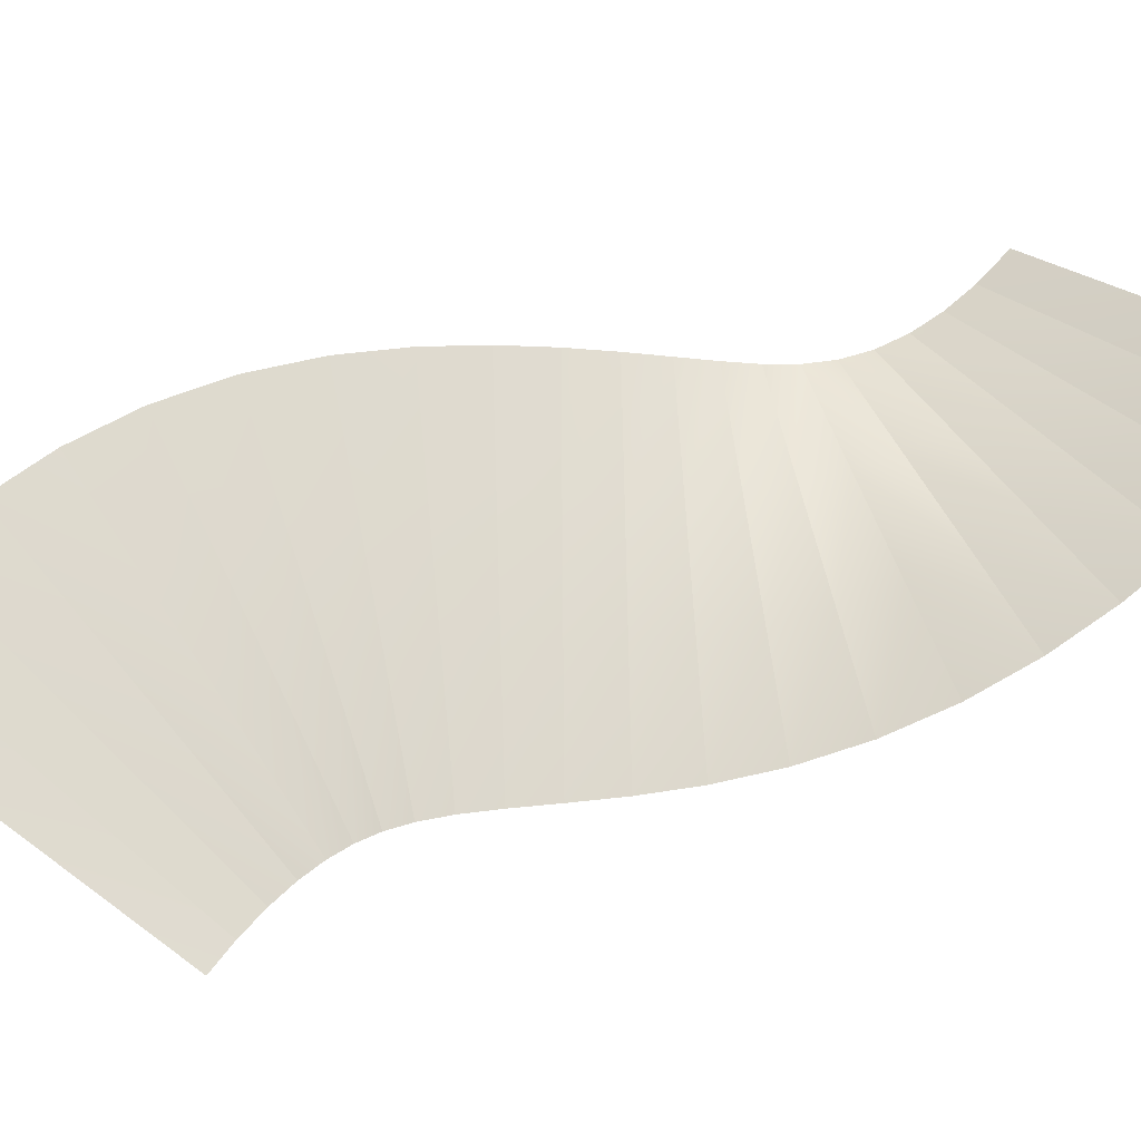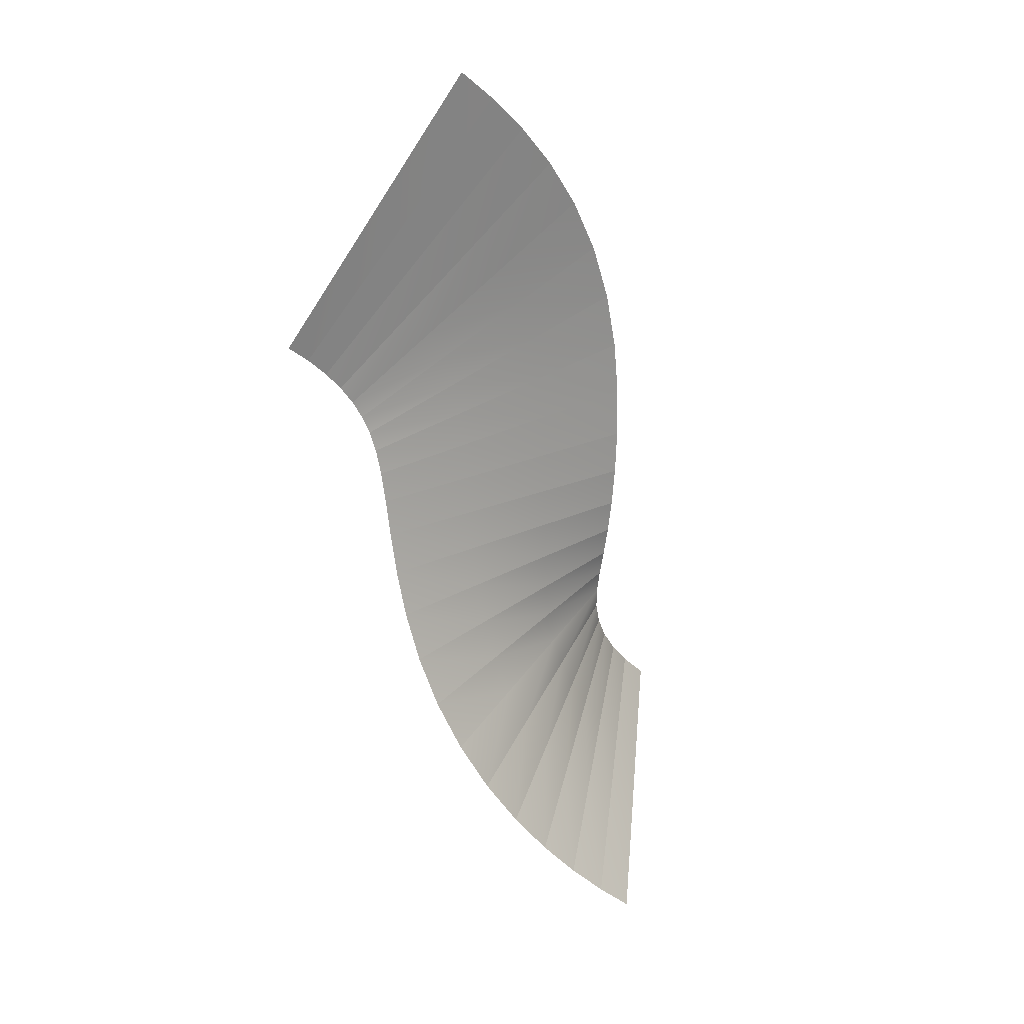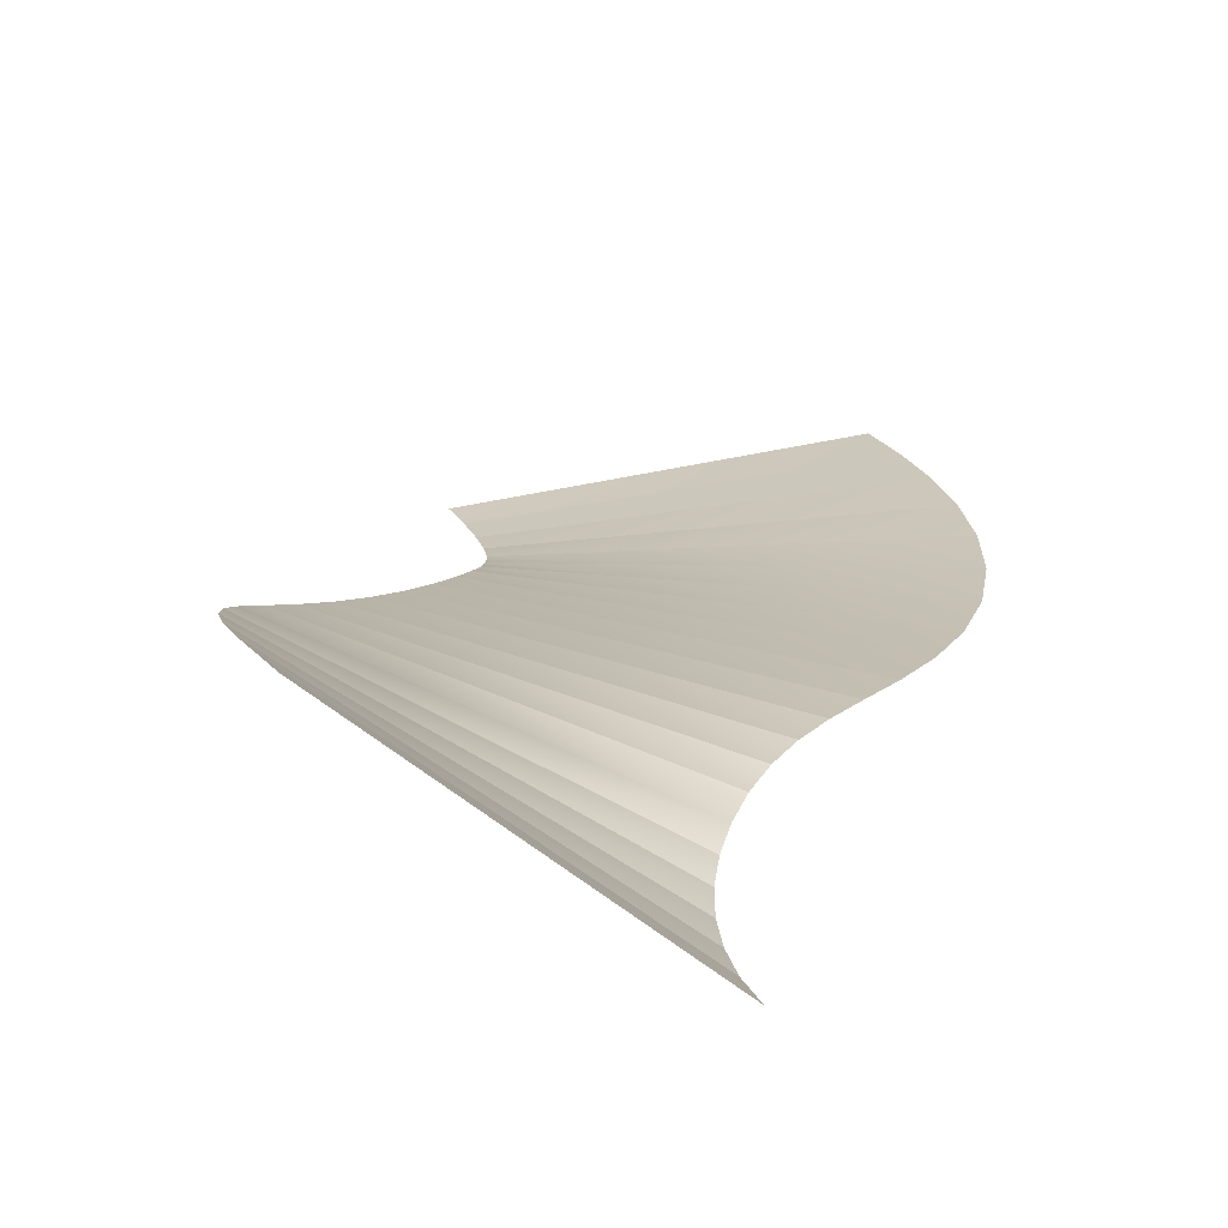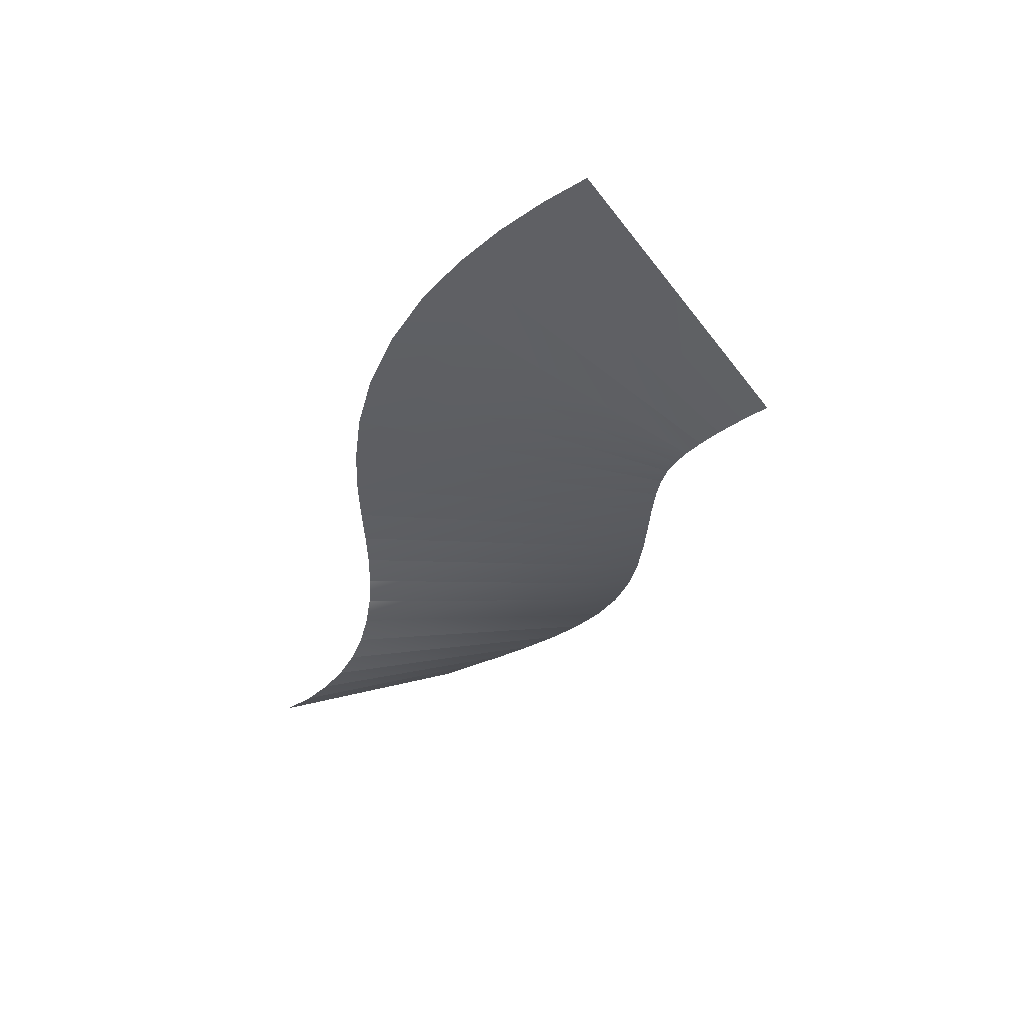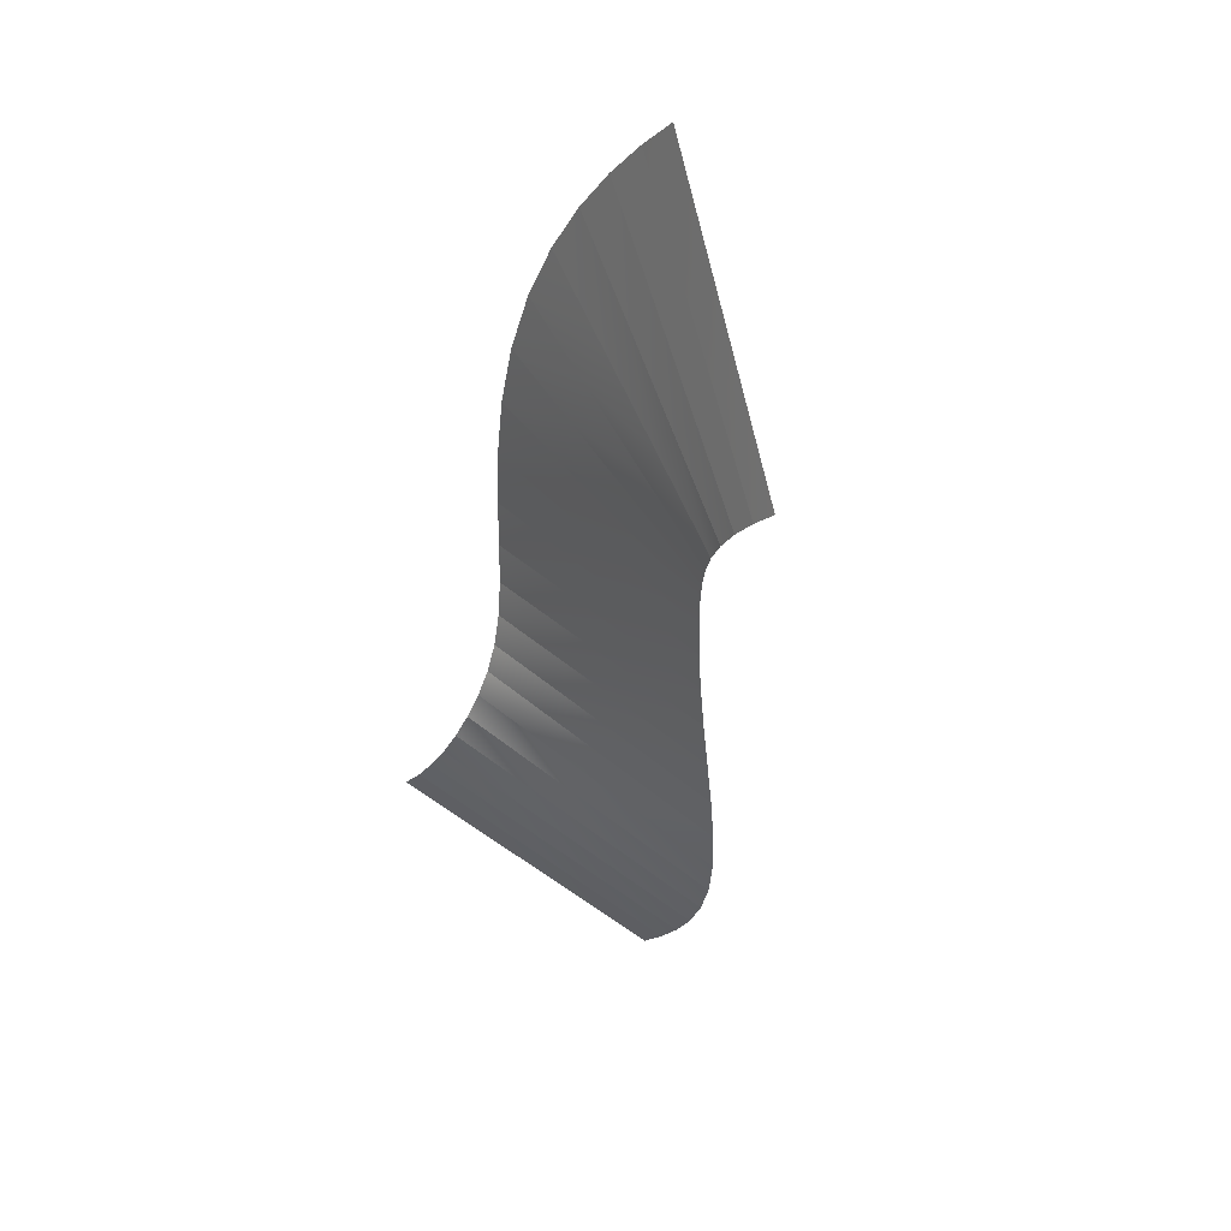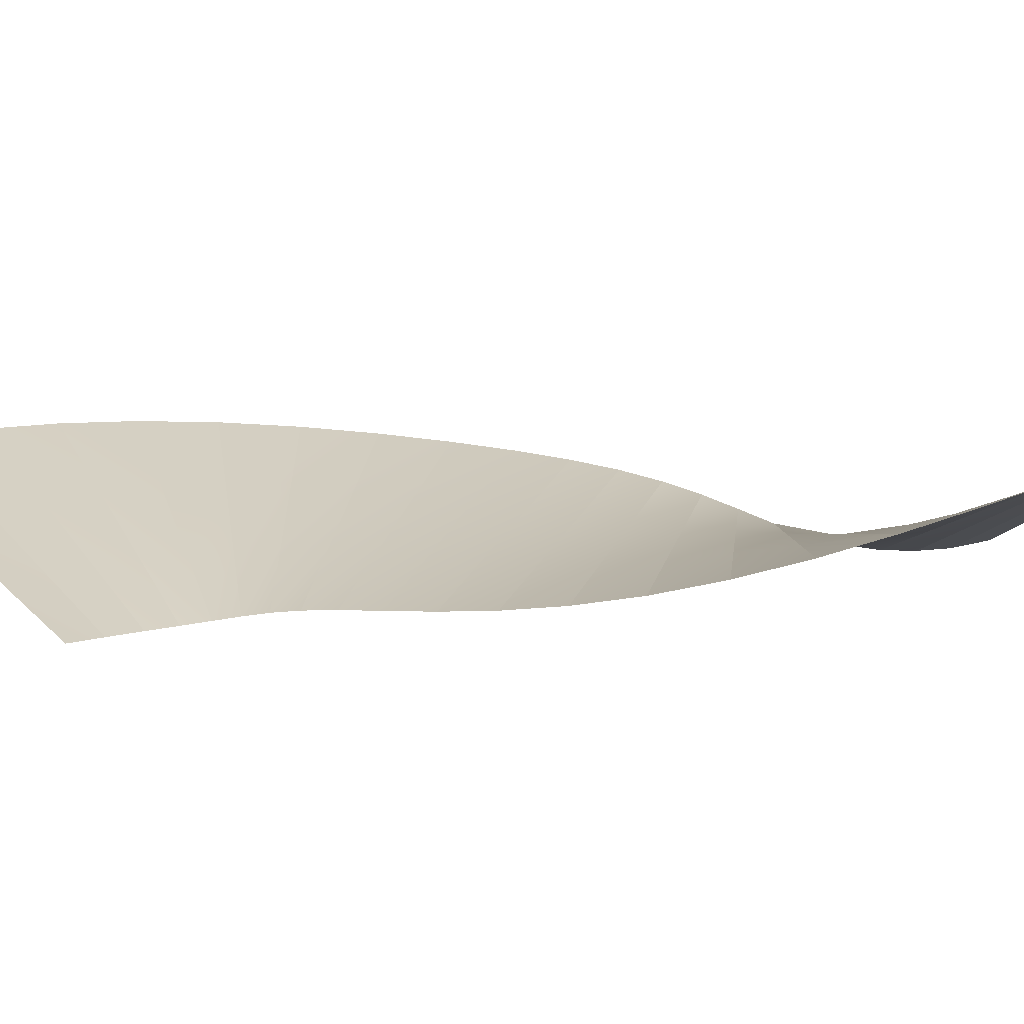
<metadata>
{"format":"obj","ext":"obj","renderer":"f3d","projection":"perspective","resolution":1024,"background":"white","views":[{"elev":73.9,"azim":89.9,"up":"+Y"},{"elev":21.4,"azim":146.8,"up":"+Z"},{"elev":14.9,"azim":-150.4,"up":"+Y"},{"elev":51.7,"azim":7.7,"up":"+Z"},{"elev":30.8,"azim":58.3,"up":"+Z"},{"elev":25.7,"azim":108.0,"up":"+Y"}]}
</metadata>
<code>
g Track1_track_5
v 47.65 4.496 -86.22
v 49.31 4.382 -84.76
v 46.7 1.456 -82.05
v 45.18 1.499 -83.4
v 44.09 -1.47 -79.35
v 42.71 -1.499 -80.59
v 41.48 -4.396 -76.64
v 40.24 -4.496 -77.78
v 49.31 4.382 -84.76
v 50.97 4.149 -83.15
v 48.14 1.364 -80.62
v 46.7 1.456 -82.05
v 45.3 -1.421 -78.09
v 44.09 -1.47 -79.35
v 42.46 -4.206 -75.56
v 41.48 -4.396 -76.64
v 50.97 4.149 -83.15
v 52.59 3.818 -81.38
v 49.49 1.229 -79.06
v 48.14 1.364 -80.62
v 46.39 -1.361 -76.75
v 45.3 -1.421 -78.09
v 43.29 -3.951 -74.44
v 42.46 -4.206 -75.56
v 52.59 3.818 -81.38
v 54.13 3.376 -79.42
v 50.74 1.043 -77.37
v 49.49 1.229 -79.06
v 47.35 -1.289 -75.32
v 46.39 -1.361 -76.75
v 43.96 -3.621 -73.28
v 43.29 -3.951 -74.44
v 54.13 3.376 -79.42
v 55.53 2.824 -77.27
v 51.83 0.809 -75.54
v 50.74 1.043 -77.37
v 48.13 -1.206 -73.82
v 47.35 -1.289 -75.32
v 44.43 -3.221 -72.1
v 43.96 -3.621 -73.28
v 55.53 2.824 -77.27
v 56.72 2.192 -74.95
v 52.72 0.5358 -73.6
v 51.83 0.809 -75.54
v 48.73 -1.12 -72.26
v 48.13 -1.206 -73.82
v 44.73 -2.776 -70.91
v 44.43 -3.221 -72.1
v 56.72 2.192 -74.95
v 57.65 1.535 -72.53
v 52.72 0.5358 -73.6
v 53.4 0.2443 -71.58
v 48.73 -1.12 -72.26
v 49.14 -1.046 -70.63
v 44.73 -2.776 -70.91
v 44.89 -2.336 -69.68
v 57.65 1.535 -72.53
v 58.31 0.9196 -70.09
v 53.4 0.2443 -71.58
v 53.85 -0.03934 -69.52
v 49.14 -1.046 -70.63
v 49.39 -0.9983 -68.95
v 44.89 -2.336 -69.68
v 44.92 -1.957 -68.38
v 58.31 0.9196 -70.09
v 58.73 0.4016 -67.74
v 53.85 -0.03934 -69.52
v 54.11 -0.2922 -67.47
v 49.39 -0.9983 -68.95
v 49.49 -0.986 -67.21
v 44.92 -1.957 -68.38
v 44.88 -1.68 -66.94
v 58.73 0.4016 -67.74
v 58.97 0.005579 -65.56
v 54.11 -0.2922 -67.47
v 54.24 -0.5 -65.48
v 49.49 -0.986 -67.21
v 49.51 -1.006 -65.41
v 44.88 -1.68 -66.94
v 44.77 -1.511 -65.33
v 58.97 0.005579 -65.56
v 59.11 -0.2752 -63.59
v 54.24 -0.5 -65.48
v 54.29 -0.6606 -63.56
v 49.51 -1.006 -65.41
v 49.48 -1.046 -63.54
v 44.77 -1.511 -65.33
v 44.66 -1.431 -63.51
v 59.11 -0.2752 -63.59
v 59.23 -0.4664 -61.87
v 54.29 -0.6606 -63.56
v 54.35 -0.7772 -61.72
v 49.48 -1.046 -63.54
v 49.47 -1.088 -61.56
v 44.66 -1.431 -63.51
v 44.59 -1.399 -61.41
v 59.23 -0.4664 -61.87
v 59.37 -0.5996 -60.42
v 54.35 -0.7772 -61.72
v 54.47 -0.8543 -59.96
v 49.47 -1.088 -61.56
v 49.56 -1.109 -59.5
v 44.59 -1.399 -61.41
v 44.65 -1.364 -59.05
v 59.37 -0.5996 -60.42
v 59.57 -0.7098 -59.24
v 54.47 -0.8543 -59.96
v 54.7 -0.8981 -58.3
v 49.56 -1.109 -59.5
v 49.83 -1.086 -57.37
v 44.65 -1.364 -59.05
v 44.96 -1.275 -56.44
v 59.57 -0.7098 -59.24
v 59.83 -0.8134 -58.3
v 54.7 -0.8981 -58.3
v 55.09 -0.9099 -56.76
v 49.83 -1.086 -57.37
v 50.36 -1.006 -55.23
v 44.96 -1.275 -56.44
v 45.63 -1.103 -53.7
v 59.83 -0.8134 -58.3
v 60.17 -0.9085 -57.47
v 55.09 -0.9099 -56.76
v 55.68 -0.8875 -55.3
v 50.36 -1.006 -55.23
v 51.19 -0.8664 -53.14
v 45.63 -1.103 -53.7
v 46.7 -0.8454 -50.98
v 60.17 -0.9085 -57.47
v 60.63 -0.9672 -56.66
v 55.68 -0.8875 -55.3
v 56.46 -0.8239 -53.93
v 51.19 -0.8664 -53.14
v 52.3 -0.6807 -51.2
v 46.7 -0.8454 -50.98
v 48.13 -0.5374 -48.46
v 60.63 -0.9672 -56.66
v 61.24 -0.9644 -55.84
v 57.43 -0.7172 -52.65
v 56.46 -0.8239 -53.93
v 53.62 -0.4699 -49.45
v 52.3 -0.6807 -51.2
v 49.81 -0.2227 -46.25
v 48.13 -0.5374 -48.46
v 61.24 -0.9644 -55.84
v 62.03 -0.8917 -55
v 58.56 -0.5705 -51.45
v 57.43 -0.7172 -52.65
v 55.08 -0.2492 -47.9
v 53.62 -0.4699 -49.45
v 51.61 0.072 -44.36
v 49.81 -0.2227 -46.25
v 62.03 -0.8917 -55
v 63.01 -0.7509 -54.13
v 59.83 -0.3876 -50.33
v 58.56 -0.5705 -51.45
v 56.65 -0.02435 -46.52
v 55.08 -0.2492 -47.9
v 53.48 0.3389 -42.71
v 51.61 0.072 -44.36
v 63.01 -0.7509 -54.13
v 64.09 -0.5632 -53.31
v 61.15 -0.1877 -49.32
v 59.83 -0.3876 -50.33
v 58.21 0.1877 -45.34
v 56.65 -0.02435 -46.52
v 55.27 0.5632 -41.35
v 53.48 0.3389 -42.71
g Track Texture
f 2 1 3
f 3 1 4
f 3 4 5
f 5 4 6
f 5 6 7
f 7 6 8
f 10 9 11
f 11 9 12
f 11 12 13
f 13 12 14
f 13 14 15
f 15 14 16
f 18 17 19
f 19 17 20
f 19 20 21
f 21 20 22
f 21 22 23
f 23 22 24
f 26 25 27
f 27 25 28
f 27 28 29
f 29 28 30
f 29 30 31
f 31 30 32
f 34 33 35
f 35 33 36
f 35 36 37
f 37 36 38
f 37 38 39
f 39 38 40
f 42 41 43
f 43 41 44
f 43 44 45
f 45 44 46
f 45 46 47
f 47 46 48
f 50 49 51
f 50 51 52
f 52 51 53
f 52 53 54
f 54 53 55
f 54 55 56
f 58 57 59
f 58 59 60
f 60 59 61
f 60 61 62
f 62 61 63
f 62 63 64
f 66 65 67
f 66 67 68
f 68 67 69
f 68 69 70
f 70 69 71
f 70 71 72
f 74 73 75
f 74 75 76
f 76 75 77
f 76 77 78
f 78 77 79
f 78 79 80
f 82 81 83
f 82 83 84
f 84 83 85
f 84 85 86
f 86 85 87
f 86 87 88
f 90 89 91
f 90 91 92
f 92 91 93
f 92 93 94
f 94 93 95
f 94 95 96
f 98 97 99
f 98 99 100
f 100 99 101
f 100 101 102
f 102 101 103
f 102 103 104
f 106 105 107
f 106 107 108
f 108 107 109
f 108 109 110
f 110 109 111
f 110 111 112
f 114 113 115
f 114 115 116
f 116 115 117
f 116 117 118
f 118 117 119
f 118 119 120
f 122 121 123
f 122 123 124
f 124 123 125
f 124 125 126
f 126 125 127
f 126 127 128
f 130 129 131
f 130 131 132
f 132 131 133
f 132 133 134
f 134 133 135
f 134 135 136
f 138 137 139
f 139 137 140
f 139 140 141
f 141 140 142
f 141 142 143
f 143 142 144
f 146 145 147
f 147 145 148
f 147 148 149
f 149 148 150
f 149 150 151
f 151 150 152
f 154 153 155
f 155 153 156
f 155 156 157
f 157 156 158
f 157 158 159
f 159 158 160
f 162 161 163
f 163 161 164
f 163 164 165
f 165 164 166
f 165 166 167
f 167 166 168

</code>
